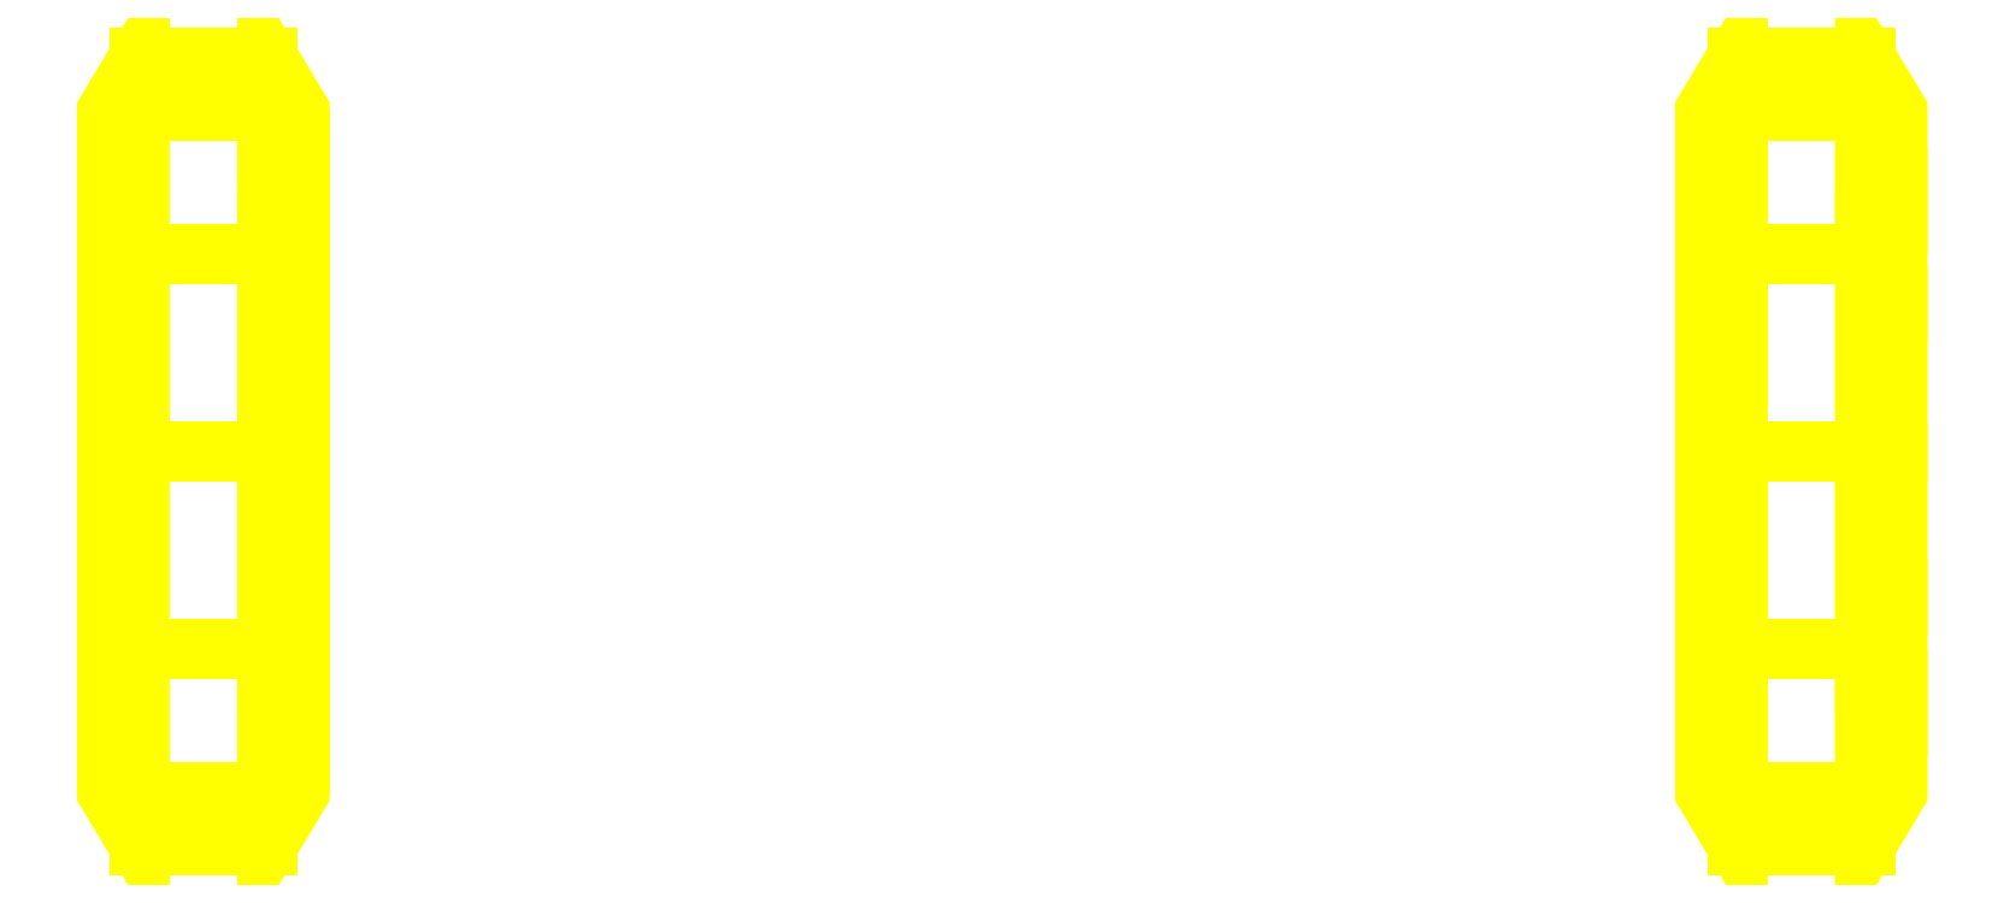
<metadata>
{"format":"dxf","ext":"dxf","renderer":"ezdxf+matplotlib","layout":"modelspace","background":"white","min_lineweight":24,"dpi":150}
</metadata>
<code>
0
SECTION
2
ENTITIES
0
3DFACE
8
WHEELS
10
-0.69
20
-0.37
30
0
11
-0.69
21
-0.3204
31
-0.185
12
-0.66
22
-0.2771
32
-0.16
13
-0.66
23
-0.32
33
0
0
3DFACE
8
WHEELS
10
-0.69
20
-0.3204
30
-0.185
11
-0.69
21
-0.185
31
-0.3204
12
-0.66
22
-0.16
32
-0.2771
13
-0.66
23
-0.2771
33
-0.16
0
3DFACE
8
WHEELS
10
-0.69
20
-0.185
30
-0.3204
11
-0.69
21
0
31
-0.37
12
-0.66
22
0
32
-0.32
13
-0.66
23
-0.16
33
-0.2771
0
3DFACE
8
WHEELS
10
-0.69
20
0
30
-0.37
11
-0.69
21
0.185
31
-0.3204
12
-0.66
22
0.16
32
-0.2771
13
-0.66
23
0
33
-0.32
0
3DFACE
8
WHEELS
10
-0.69
20
0.185
30
-0.3204
11
-0.69
21
0.3204
31
-0.185
12
-0.66
22
0.2771
32
-0.16
13
-0.66
23
0.16
33
-0.2771
0
3DFACE
8
WHEELS
10
-0.69
20
0.3204
30
-0.185
11
-0.69
21
0.37
31
-2e-16
12
-0.66
22
0.32
32
-2e-16
13
-0.66
23
0.2771
33
-0.16
0
3DFACE
8
WHEELS
10
-0.69
20
0.37
30
-2e-16
11
-0.69
21
0.3204
31
0.185
12
-0.66
22
0.2771
32
0.16
13
-0.66
23
0.32
33
-2e-16
0
3DFACE
8
WHEELS
10
-0.69
20
0.3204
30
0.185
11
-0.69
21
0.185
31
0.3204
12
-0.66
22
0.16
32
0.2771
13
-0.66
23
0.2771
33
0.16
0
3DFACE
8
WHEELS
10
-0.69
20
0.185
30
0.3204
11
-0.69
21
0
31
0.37
12
-0.66
22
0
32
0.32
13
-0.66
23
0.16
33
0.2771
0
3DFACE
8
WHEELS
10
-0.69
20
0
30
0.37
11
-0.69
21
-0.185
31
0.3204
12
-0.66
22
-0.16
32
0.2771
13
-0.66
23
0
33
0.32
0
3DFACE
8
WHEELS
10
-0.69
20
-0.185
30
0.3204
11
-0.69
21
-0.3204
31
0.185
12
-0.66
22
-0.2771
32
0.16
13
-0.66
23
-0.16
33
0.2771
0
3DFACE
8
WHEELS
10
-0.69
20
-0.3204
30
0.185
11
-0.69
21
-0.37
31
0
12
-0.66
22
-0.32
32
0
13
-0.66
23
-0.2771
33
0.16
0
3DFACE
8
WHEELS
10
-0.81
20
-0.37
30
0
11
-0.81
21
-0.3204
31
0.185
12
-0.84
22
-0.2771
32
0.16
13
-0.84
23
-0.32
33
0
0
3DFACE
8
WHEELS
10
-0.81
20
-0.3204
30
0.185
11
-0.81
21
-0.185
31
0.3204
12
-0.84
22
-0.16
32
0.2771
13
-0.84
23
-0.2771
33
0.16
0
3DFACE
8
WHEELS
10
-0.81
20
-0.185
30
0.3204
11
-0.81
21
0
31
0.37
12
-0.84
22
0
32
0.32
13
-0.84
23
-0.16
33
0.2771
0
3DFACE
8
WHEELS
10
-0.81
20
0
30
0.37
11
-0.81
21
0.185
31
0.3204
12
-0.84
22
0.16
32
0.2771
13
-0.84
23
0
33
0.32
0
3DFACE
8
WHEELS
10
-0.81
20
0.185
30
0.3204
11
-0.81
21
0.3204
31
0.185
12
-0.84
22
0.2771
32
0.16
13
-0.84
23
0.16
33
0.2771
0
3DFACE
8
WHEELS
10
-0.81
20
0.3204
30
0.185
11
-0.81
21
0.37
31
2e-16
12
-0.84
22
0.32
32
2e-16
13
-0.84
23
0.2771
33
0.16
0
3DFACE
8
WHEELS
10
-0.81
20
0.37
30
2e-16
11
-0.81
21
0.3204
31
-0.185
12
-0.84
22
0.2771
32
-0.16
13
-0.84
23
0.32
33
2e-16
0
3DFACE
8
WHEELS
10
-0.81
20
0.3204
30
-0.185
11
-0.81
21
0.185
31
-0.3204
12
-0.84
22
0.16
32
-0.2771
13
-0.84
23
0.2771
33
-0.16
0
3DFACE
8
WHEELS
10
-0.81
20
0.185
30
-0.3204
11
-0.81
21
0
31
-0.37
12
-0.84
22
0
32
-0.32
13
-0.84
23
0.16
33
-0.2771
0
3DFACE
8
WHEELS
10
-0.81
20
0
30
-0.37
11
-0.81
21
-0.185
31
-0.3204
12
-0.84
22
-0.16
32
-0.2771
13
-0.84
23
0
33
-0.32
0
3DFACE
8
WHEELS
10
-0.81
20
-0.185
30
-0.3204
11
-0.81
21
-0.3204
31
-0.185
12
-0.84
22
-0.2771
32
-0.16
13
-0.84
23
-0.16
33
-0.2771
0
3DFACE
8
WHEELS
10
-0.81
20
-0.3204
30
-0.185
11
-0.81
21
-0.37
31
0
12
-0.84
22
-0.32
32
0
13
-0.84
23
-0.2771
33
-0.16
0
3DFACE
8
WHEELS
10
-0.69
20
-0.37
30
0
11
-0.69
21
-0.3204
31
0.185
12
-0.81
22
-0.3204
32
0.185
13
-0.81
23
-0.37
33
0
0
3DFACE
8
WHEELS
10
-0.69
20
-0.3204
30
0.185
11
-0.69
21
-0.185
31
0.3204
12
-0.81
22
-0.185
32
0.3204
13
-0.81
23
-0.3204
33
0.185
0
3DFACE
8
WHEELS
10
-0.69
20
-0.185
30
0.3204
11
-0.69
21
0
31
0.37
12
-0.81
22
0
32
0.37
13
-0.81
23
-0.185
33
0.3204
0
3DFACE
8
WHEELS
10
-0.69
20
0
30
0.37
11
-0.69
21
0.185
31
0.3204
12
-0.81
22
0.185
32
0.3204
13
-0.81
23
0
33
0.37
0
3DFACE
8
WHEELS
10
-0.69
20
0.185
30
0.3204
11
-0.69
21
0.3204
31
0.185
12
-0.81
22
0.3204
32
0.185
13
-0.81
23
0.185
33
0.3204
0
3DFACE
8
WHEELS
10
-0.69
20
0.3204
30
0.185
11
-0.69
21
0.37
31
2e-16
12
-0.81
22
0.37
32
2e-16
13
-0.81
23
0.3204
33
0.185
0
3DFACE
8
WHEELS
10
-0.69
20
0.37
30
2e-16
11
-0.69
21
0.3204
31
-0.185
12
-0.81
22
0.3204
32
-0.185
13
-0.81
23
0.37
33
2e-16
0
3DFACE
8
WHEELS
10
-0.69
20
0.3204
30
-0.185
11
-0.69
21
0.185
31
-0.3204
12
-0.81
22
0.185
32
-0.3204
13
-0.81
23
0.3204
33
-0.185
0
3DFACE
8
WHEELS
10
-0.69
20
0.185
30
-0.3204
11
-0.69
21
0
31
-0.37
12
-0.81
22
0
32
-0.37
13
-0.81
23
0.185
33
-0.3204
0
3DFACE
8
WHEELS
10
-0.69
20
0
30
-0.37
11
-0.69
21
-0.185
31
-0.3204
12
-0.81
22
-0.185
32
-0.3204
13
-0.81
23
0
33
-0.37
0
3DFACE
8
WHEELS
10
-0.69
20
-0.185
30
-0.3204
11
-0.69
21
-0.3204
31
-0.185
12
-0.81
22
-0.3204
32
-0.185
13
-0.81
23
-0.185
33
-0.3204
0
3DFACE
8
WHEELS
10
-0.69
20
-0.3204
30
-0.185
11
-0.69
21
-0.37
31
0
12
-0.81
22
-0.37
32
0
13
-0.81
23
-0.3204
33
-0.185
0
3DFACE
8
WHEELS
10
-0.84
20
2e-16
30
0.32
11
-0.84
21
0.16
31
0.2771
12
-0.84
22
0.2771
32
0.16
13
-0.84
23
-0.16
33
0.2771
0
3DFACE
8
WHEELS
10
-0.84
20
-0.16
30
0.2771
11
-0.84
21
0.2771
31
0.16
12
-0.84
22
0.32
32
2e-16
13
-0.84
23
-0.2771
33
0.16
0
3DFACE
8
WHEELS
10
-0.84
20
-0.2771
30
0.16
11
-0.84
21
0.32
31
3e-16
12
-0.84
22
0.2771
32
-0.16
13
-0.84
23
-0.32
33
0
0
3DFACE
8
WHEELS
10
-0.84
20
-0.32
30
1e-16
11
-0.84
21
0.2771
31
-0.16
12
-0.84
22
0.16
32
-0.2771
13
-0.84
23
-0.2771
33
-0.16
0
3DFACE
8
WHEELS
10
-0.84
20
-0.2771
30
-0.16
11
-0.84
21
0.16
31
-0.2771
12
-0.84
22
0
32
-0.32
13
-0.84
23
-0.16
33
-0.2771
0
3DFACE
8
WHEELS
10
-0.66
20
0.2771
30
0.16
11
-0.66
21
-0.32
31
3e-16
12
-0.66
22
-0.2771
32
-0.16
13
-0.66
23
0.32
33
0
0
3DFACE
8
WHEELS
10
-0.66
20
0.16
30
0.2771
11
-0.66
21
-0.2771
31
0.16
12
-0.66
22
-0.32
32
2e-16
13
-0.66
23
0.2771
33
0.16
0
3DFACE
8
WHEELS
10
-0.66
20
0.2771
30
-0.16
11
-0.66
21
-0.16
31
-0.2771
12
-0.66
22
0
32
-0.32
13
-0.66
23
0.16
33
-0.2771
0
3DFACE
8
WHEELS
10
-0.66
20
0.32
30
1e-16
11
-0.66
21
-0.2771
31
-0.16
12
-0.66
22
-0.16
32
-0.2771
13
-0.66
23
0.2771
33
-0.16
0
3DFACE
8
WHEELS
10
-0.66
20
-2e-16
30
0.32
11
-0.66
21
-0.16
31
0.2771
12
-0.66
22
-0.2771
32
0.16
13
-0.66
23
0.16
33
0.2771
0
3DFACE
8
WHEELS
10
0.81
20
0.37
30
-2e-16
11
0.81
21
0.3204
31
0.185
12
0.84
22
0.2771
32
0.16
13
0.84
23
0.32
33
-2e-16
0
3DFACE
8
WHEELS
10
0.81
20
-0.3204
30
0.185
11
0.81
21
-0.37
31
0
12
0.84
22
-0.32
32
0
13
0.84
23
-0.2771
33
0.16
0
3DFACE
8
WHEELS
10
0.69
20
-0.37
30
0
11
0.69
21
-0.3204
31
0.185
12
0.66
22
-0.2771
32
0.16
13
0.66
23
-0.32
33
0
0
3DFACE
8
WHEELS
10
0.69
20
0.3204
30
0.185
11
0.69
21
0.37
31
2e-16
12
0.66
22
0.32
32
2e-16
13
0.66
23
0.2771
33
0.16
0
3DFACE
8
WHEELS
10
0.81
20
-0.37
30
0
11
0.81
21
-0.3204
31
0.185
12
0.69
22
-0.3204
32
0.185
13
0.69
23
-0.37
33
0
0
3DFACE
8
WHEELS
10
0.81
20
0.3204
30
0.185
11
0.81
21
0.37
31
2e-16
12
0.69
22
0.37
32
2e-16
13
0.69
23
0.3204
33
0.185
0
3DFACE
8
WHEELS
10
0.66
20
-0.16
30
0.2771
11
0.66
21
0.2771
31
0.16
12
0.66
22
0.32
32
2e-16
13
0.66
23
-0.2771
33
0.16
0
3DFACE
8
WHEELS
10
0.66
20
-0.2771
30
0.16
11
0.66
21
0.32
31
3e-16
12
0.66
22
0.2771
32
-0.16
13
0.66
23
-0.32
33
0
0
3DFACE
8
WHEELS
10
0.84
20
0.2771
30
0.16
11
0.84
21
-0.32
31
3e-16
12
0.84
22
-0.2771
32
-0.16
13
0.84
23
0.32
33
0
0
3DFACE
8
WHEELS
10
0.84
20
0.16
30
0.2771
11
0.84
21
-0.2771
31
0.16
12
0.84
22
-0.32
32
2e-16
13
0.84
23
0.2771
33
0.16
0
3DFACE
8
WHEELS
10
0.81
20
-0.3204
30
-0.185
11
0.81
21
-0.185
31
-0.3204
12
0.84
22
-0.16
32
-0.2771
13
0.84
23
-0.2771
33
-0.16
0
3DFACE
8
WHEELS
10
0.81
20
0.185
30
-0.3204
11
0.81
21
0.3204
31
-0.185
12
0.84
22
0.2771
32
-0.16
13
0.84
23
0.16
33
-0.2771
0
3DFACE
8
WHEELS
10
0.69
20
0.3204
30
-0.185
11
0.69
21
0.185
31
-0.3204
12
0.66
22
0.16
32
-0.2771
13
0.66
23
0.2771
33
-0.16
0
3DFACE
8
WHEELS
10
0.69
20
-0.185
30
-0.3204
11
0.69
21
-0.3204
31
-0.185
12
0.66
22
-0.2771
32
-0.16
13
0.66
23
-0.16
33
-0.2771
0
3DFACE
8
WHEELS
10
0.81
20
0.3204
30
-0.185
11
0.81
21
0.185
31
-0.3204
12
0.69
22
0.185
32
-0.3204
13
0.69
23
0.3204
33
-0.185
0
3DFACE
8
WHEELS
10
0.81
20
-0.185
30
-0.3204
11
0.81
21
-0.3204
31
-0.185
12
0.69
22
-0.3204
32
-0.185
13
0.69
23
-0.185
33
-0.3204
0
3DFACE
8
WHEELS
10
0.66
20
-0.32
30
1e-16
11
0.66
21
0.2771
31
-0.16
12
0.66
22
0.16
32
-0.2771
13
0.66
23
-0.2771
33
-0.16
0
3DFACE
8
WHEELS
10
0.66
20
-0.2771
30
-0.16
11
0.66
21
0.16
31
-0.2771
12
0.66
22
0
32
-0.32
13
0.66
23
-0.16
33
-0.2771
0
3DFACE
8
WHEELS
10
0.84
20
0.2771
30
-0.16
11
0.84
21
-0.16
31
-0.2771
12
0.84
22
0
32
-0.32
13
0.84
23
0.16
33
-0.2771
0
3DFACE
8
WHEELS
10
0.84
20
0.32
30
1e-16
11
0.84
21
-0.2771
31
-0.16
12
0.84
22
-0.16
32
-0.2771
13
0.84
23
0.2771
33
-0.16
0
3DFACE
8
WHEELS
10
0.81
20
-0.185
30
-0.3204
11
0.81
21
0
31
-0.37
12
0.84
22
0
32
-0.32
13
0.84
23
-0.16
33
-0.2771
0
3DFACE
8
WHEELS
10
0.81
20
0
30
-0.37
11
0.81
21
0.185
31
-0.3204
12
0.84
22
0.16
32
-0.2771
13
0.84
23
0
33
-0.32
0
3DFACE
8
WHEELS
10
0.69
20
0.185
30
-0.3204
11
0.69
21
0
31
-0.37
12
0.66
22
0
32
-0.32
13
0.66
23
0.16
33
-0.2771
0
3DFACE
8
WHEELS
10
0.69
20
0
30
-0.37
11
0.69
21
-0.185
31
-0.3204
12
0.66
22
-0.16
32
-0.2771
13
0.66
23
0
33
-0.32
0
3DFACE
8
WHEELS
10
0.81
20
0.185
30
-0.3204
11
0.81
21
0
31
-0.37
12
0.69
22
0
32
-0.37
13
0.69
23
0.185
33
-0.3204
0
3DFACE
8
WHEELS
10
0.81
20
0
30
-0.37
11
0.81
21
-0.185
31
-0.3204
12
0.69
22
-0.185
32
-0.3204
13
0.69
23
0
33
-0.37
0
3DFACE
8
WHEELS
10
0.81
20
-0.37
30
0
11
0.81
21
-0.3204
31
-0.185
12
0.84
22
-0.2771
32
-0.16
13
0.84
23
-0.32
33
0
0
3DFACE
8
WHEELS
10
0.81
20
0.3204
30
-0.185
11
0.81
21
0.37
31
-2e-16
12
0.84
22
0.32
32
-2e-16
13
0.84
23
0.2771
33
-0.16
0
3DFACE
8
WHEELS
10
0.69
20
0.37
30
2e-16
11
0.69
21
0.3204
31
-0.185
12
0.66
22
0.2771
32
-0.16
13
0.66
23
0.32
33
2e-16
0
3DFACE
8
WHEELS
10
0.69
20
-0.3204
30
-0.185
11
0.69
21
-0.37
31
0
12
0.66
22
-0.32
32
0
13
0.66
23
-0.2771
33
-0.16
0
3DFACE
8
WHEELS
10
0.81
20
0.37
30
2e-16
11
0.81
21
0.3204
31
-0.185
12
0.69
22
0.3204
32
-0.185
13
0.69
23
0.37
33
2e-16
0
3DFACE
8
WHEELS
10
0.81
20
-0.3204
30
-0.185
11
0.81
21
-0.37
31
0
12
0.69
22
-0.37
32
0
13
0.69
23
-0.3204
33
-0.185
0
3DFACE
8
WHEELS
10
0.81
20
0.3204
30
0.185
11
0.81
21
0.185
31
0.3204
12
0.84
22
0.16
32
0.2771
13
0.84
23
0.2771
33
0.16
0
3DFACE
8
WHEELS
10
0.81
20
-0.185
30
0.3204
11
0.81
21
-0.3204
31
0.185
12
0.84
22
-0.2771
32
0.16
13
0.84
23
-0.16
33
0.2771
0
3DFACE
8
WHEELS
10
0.69
20
-0.3204
30
0.185
11
0.69
21
-0.185
31
0.3204
12
0.66
22
-0.16
32
0.2771
13
0.66
23
-0.2771
33
0.16
0
3DFACE
8
WHEELS
10
0.69
20
0.185
30
0.3204
11
0.69
21
0.3204
31
0.185
12
0.66
22
0.2771
32
0.16
13
0.66
23
0.16
33
0.2771
0
3DFACE
8
WHEELS
10
0.81
20
-0.3204
30
0.185
11
0.81
21
-0.185
31
0.3204
12
0.69
22
-0.185
32
0.3204
13
0.69
23
-0.3204
33
0.185
0
3DFACE
8
WHEELS
10
0.81
20
0.185
30
0.3204
11
0.81
21
0.3204
31
0.185
12
0.69
22
0.3204
32
0.185
13
0.69
23
0.185
33
0.3204
0
3DFACE
8
WHEELS
10
0.66
20
2e-16
30
0.32
11
0.66
21
0.16
31
0.2771
12
0.66
22
0.2771
32
0.16
13
0.66
23
-0.16
33
0.2771
0
3DFACE
8
WHEELS
10
0.84
20
-2e-16
30
0.32
11
0.84
21
-0.16
31
0.2771
12
0.84
22
-0.2771
32
0.16
13
0.84
23
0.16
33
0.2771
0
3DFACE
8
WHEELS
10
0.81
20
0.185
30
0.3204
11
0.81
21
0
31
0.37
12
0.84
22
0
32
0.32
13
0.84
23
0.16
33
0.2771
0
3DFACE
8
WHEELS
10
0.81
20
0
30
0.37
11
0.81
21
-0.185
31
0.3204
12
0.84
22
-0.16
32
0.2771
13
0.84
23
0
33
0.32
0
3DFACE
8
WHEELS
10
0.69
20
-0.185
30
0.3204
11
0.69
21
0
31
0.37
12
0.66
22
0
32
0.32
13
0.66
23
-0.16
33
0.2771
0
3DFACE
8
WHEELS
10
0.69
20
0
30
0.37
11
0.69
21
0.185
31
0.3204
12
0.66
22
0.16
32
0.2771
13
0.66
23
0
33
0.32
0
3DFACE
8
WHEELS
10
0.81
20
-0.185
30
0.3204
11
0.81
21
0
31
0.37
12
0.69
22
0
32
0.37
13
0.69
23
-0.185
33
0.3204
0
3DFACE
8
WHEELS
10
0.81
20
0
30
0.37
11
0.81
21
0.185
31
0.3204
12
0.69
22
0.185
32
0.3204
13
0.69
23
0
33
0.37
0
VIEWPORT
8
0
10
144.7
20
101.2
30
0
40
391.1
41
222.2
68
     2
69
     1
0
VIEWPORT
8
0
10
139.2
20
100.8
30
0
40
222.8
41
161.3
68
     1
69
     2
0
ENDSEC
0
EOF

</code>
